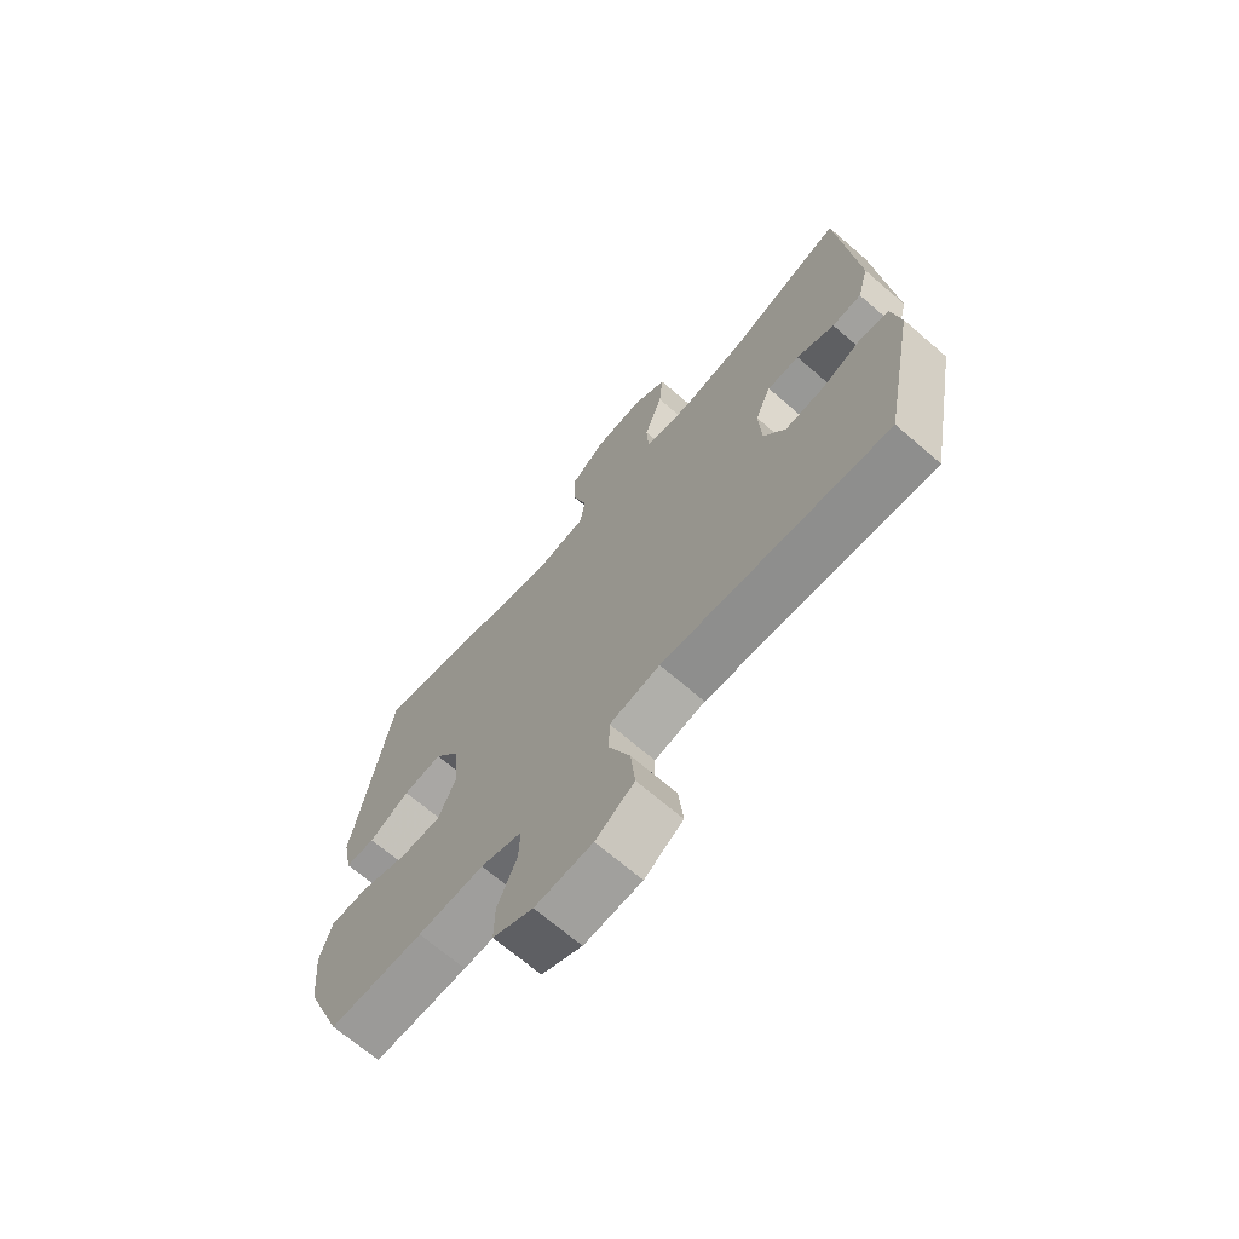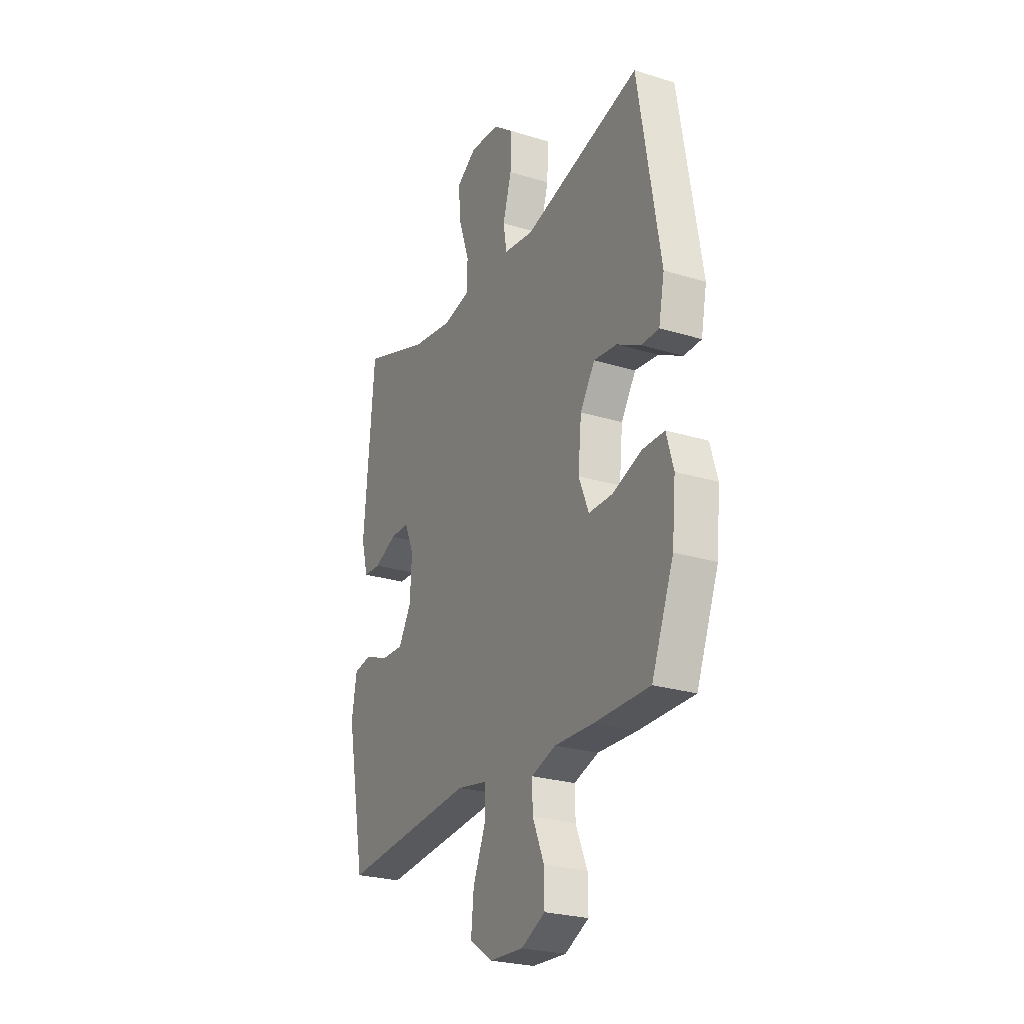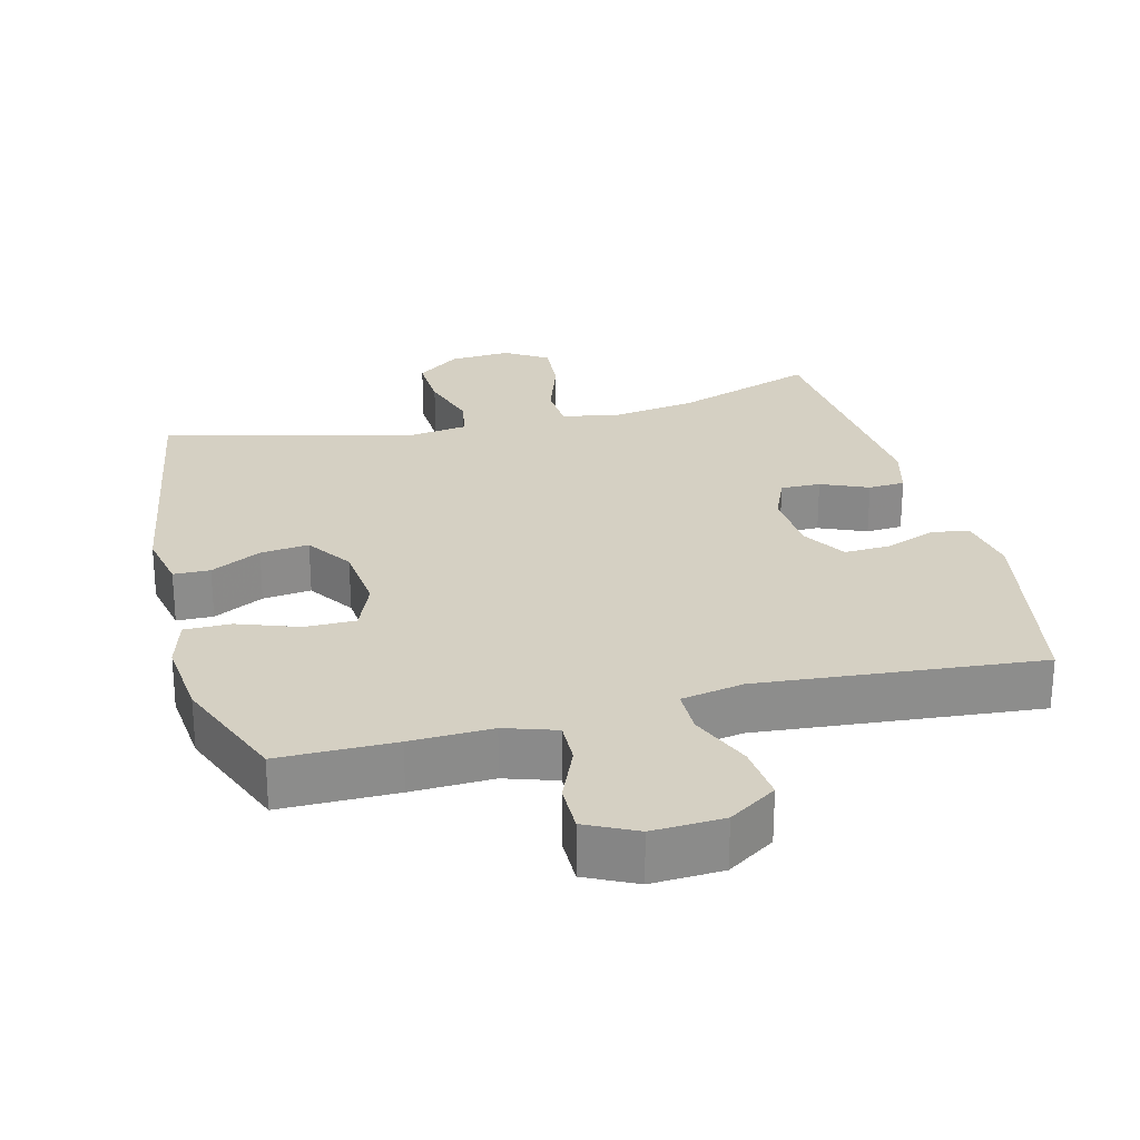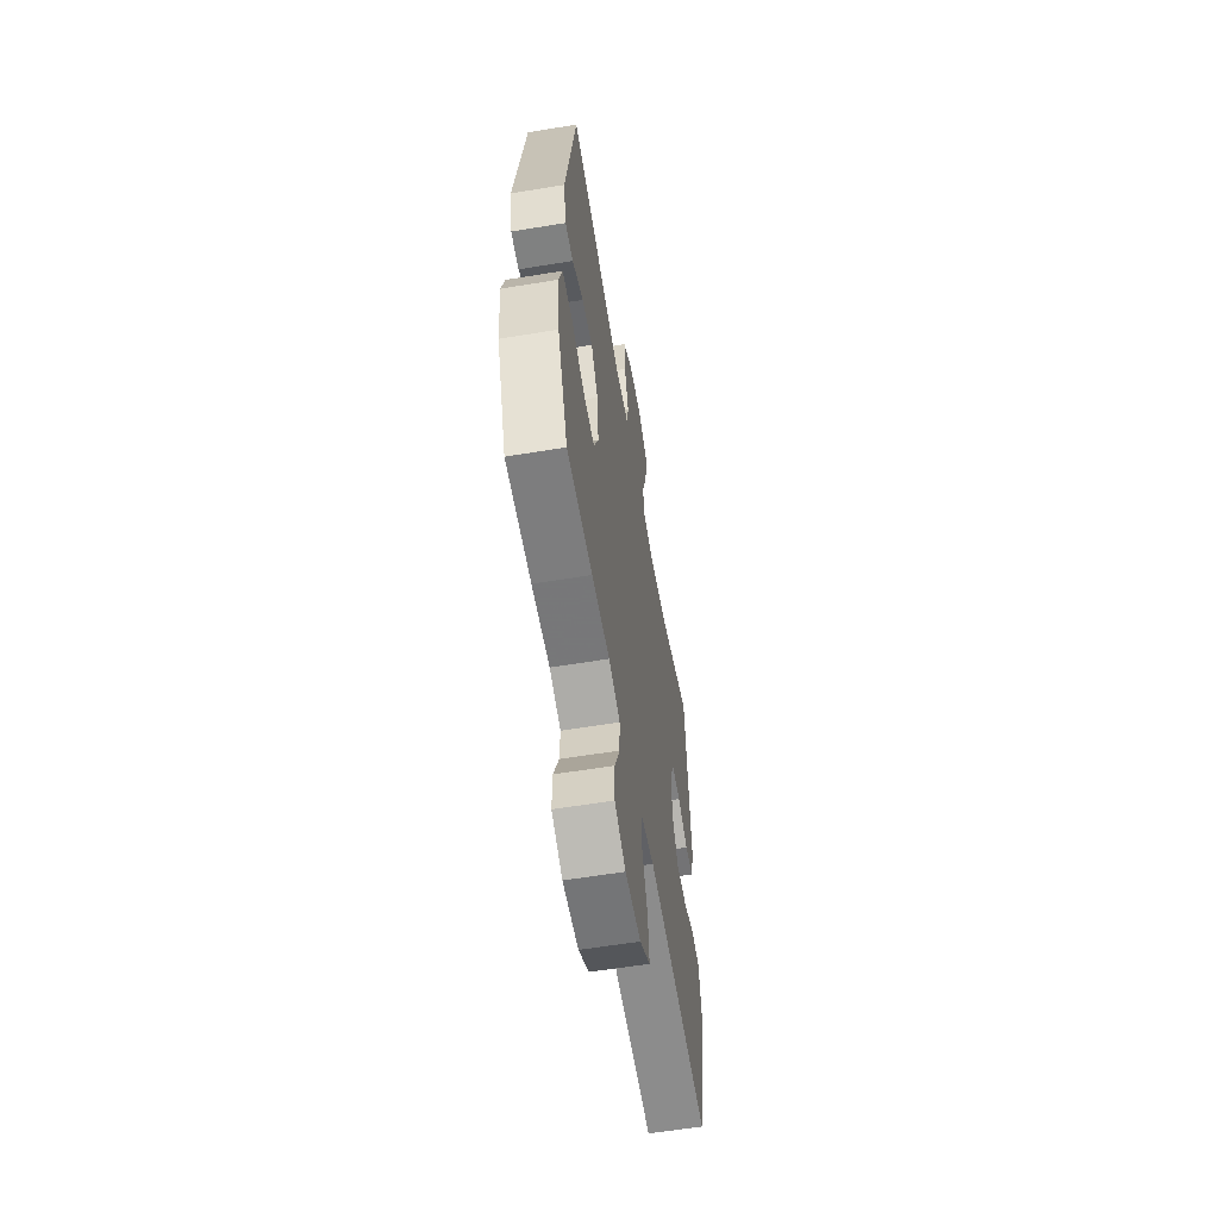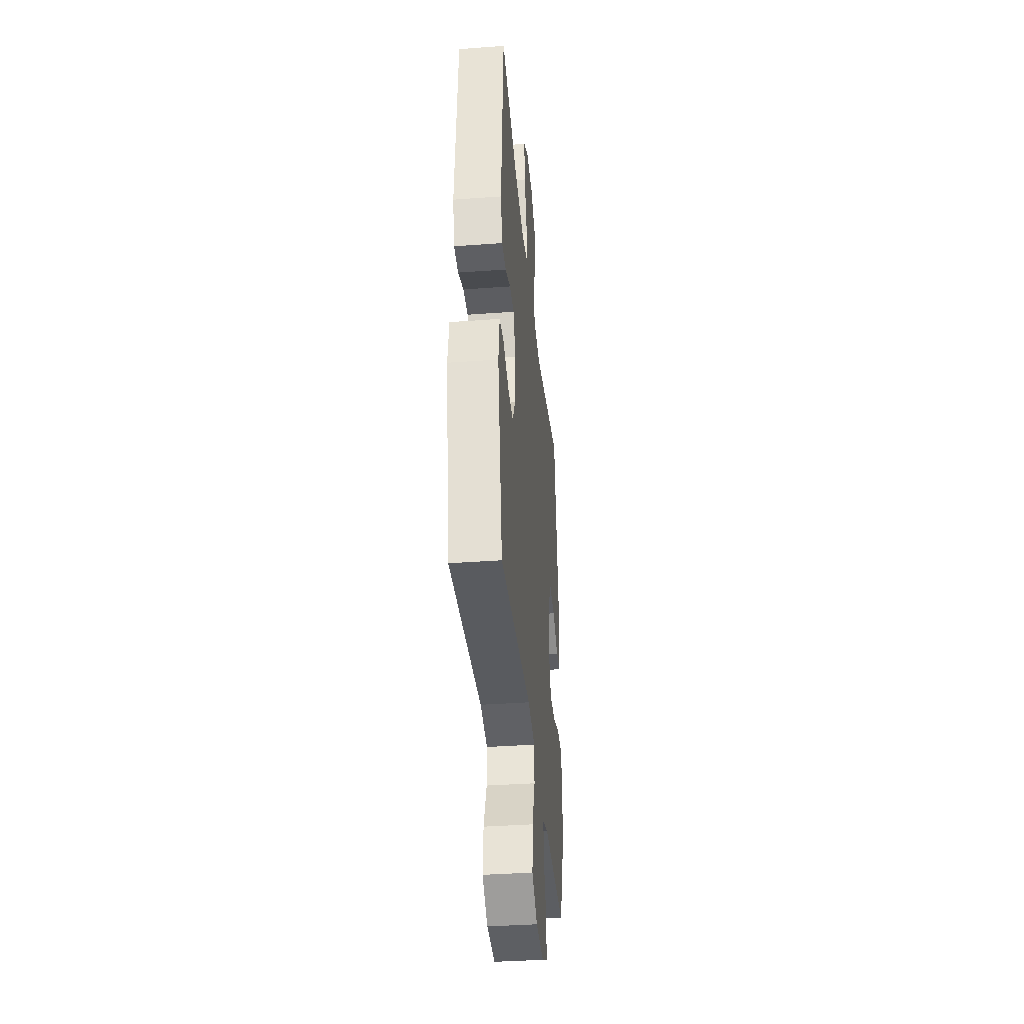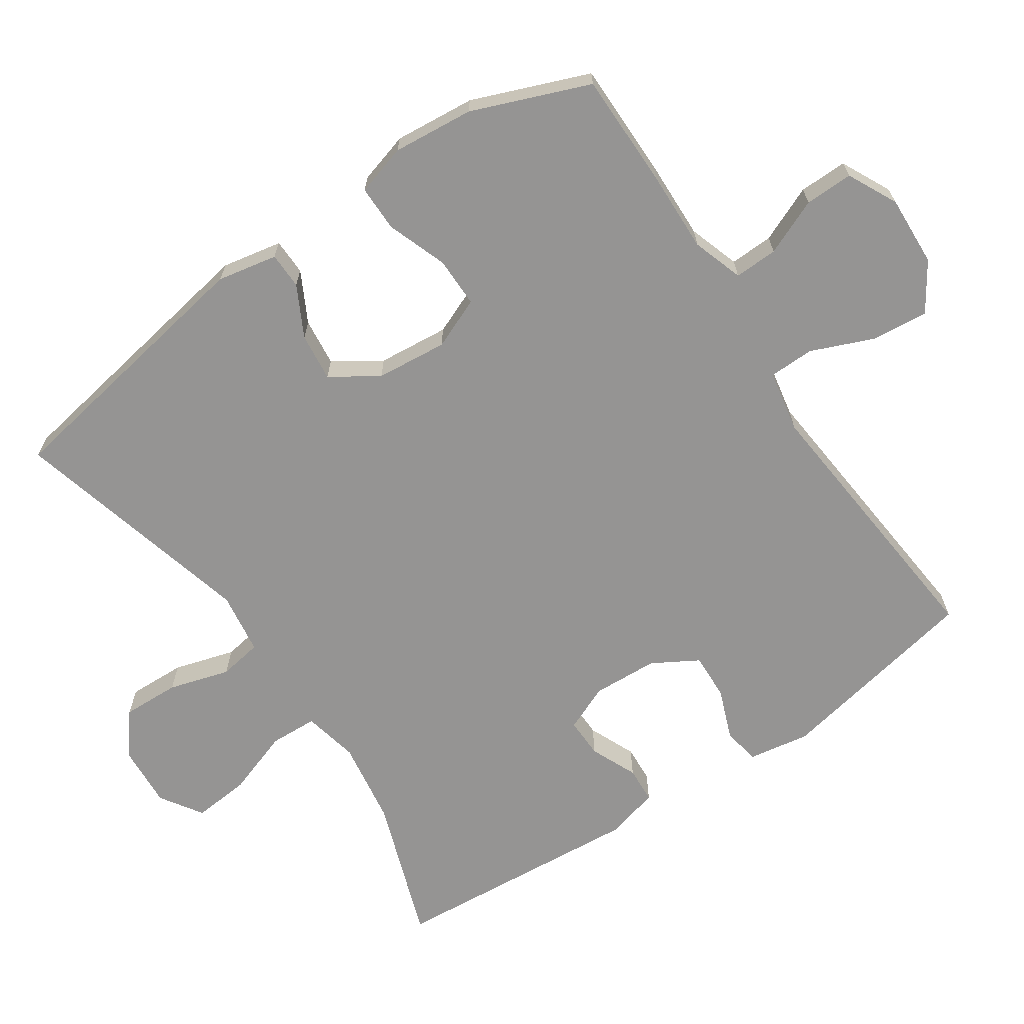
<metadata>
{"format":"obj","ext":"obj","renderer":"f3d","projection":"perspective","resolution":1024,"background":"white","views":[{"elev":-69.3,"azim":-130.7,"up":"+Z"},{"elev":-25.4,"azim":63.6,"up":"+Z"},{"elev":26.0,"azim":165.6,"up":"+Y"},{"elev":-59.2,"azim":99.6,"up":"+Z"},{"elev":-37.5,"azim":-84.6,"up":"+Z"},{"elev":-67.2,"azim":124.2,"up":"+Y"}]}
</metadata>
<code>
v -0.5 0.07 -0.5
v -0.557 0.07 -0.204
v -0.542 0.07 -0.116
v -0.489 0.07 -0.107
v -0.417 0.07 -0.135
v -0.35 0.07 -0.138
v -0.312 0.07 -0.073
v -0.307 0.07 0.021
v -0.335 0.07 0.087
v -0.392 0.07 0.086
v -0.459 0.07 0.057
v -0.511 0.07 0.06
v -0.531 0.07 0.135
v -0.5 0.07 0.5
v -0.297 0.07 0.428
v -0.175 0.07 0.409
v -0.096 0.07 0.426
v -0.093 0.07 0.494
v -0.125 0.07 0.588
v -0.132 0.07 0.669
v -0.072 0.07 0.708
v 0.016 0.07 0.702
v 0.078 0.07 0.654
v 0.075 0.07 0.572
v 0.049 0.07 0.485
v 0.059 0.07 0.423
v 0.148 0.07 0.41
v 0.5 0.07 0.5
v 0.566 0.07 0.108
v 0.549 0.07 0.022
v 0.497 0.07 0.021
v 0.425 0.07 0.059
v 0.356 0.07 0.067
v 0.312 0.07 0
v 0.302 0.07 -0.102
v 0.332 0.07 -0.175
v 0.404 0.07 -0.175
v 0.49 0.07 -0.144
v 0.556 0.07 -0.144
v 0.577 0.07 -0.217
v 0.566 0.07 -0.333
v 0.5 0.07 -0.5
v 0.335 0.07 -0.5
v 0.219 0.07 -0.496
v 0.146 0.07 -0.52
v 0.148 0.07 -0.582
v 0.182 0.07 -0.662
v 0.183 0.07 -0.731
v 0.112 0.07 -0.766
v 0.011 0.07 -0.761
v -0.057 0.07 -0.716
v -0.049 0.07 -0.635
v -0.012 0.07 -0.546
v -0.013 0.07 -0.481
v -0.102 0.07 -0.464
v -0.5 0 -0.5
v -0.557 0 -0.204
v -0.542 0 -0.116
v -0.489 0 -0.107
v -0.417 0 -0.135
v -0.35 0 -0.138
v -0.312 0 -0.073
v -0.307 0 0.021
v -0.335 0 0.087
v -0.392 0 0.086
v -0.459 0 0.057
v -0.511 0 0.06
v -0.531 0 0.135
v -0.5 0 0.5
v -0.297 0 0.428
v -0.175 0 0.409
v -0.096 0 0.426
v -0.093 0 0.494
v -0.125 0 0.588
v -0.132 0 0.669
v -0.072 0 0.708
v 0.016 0 0.702
v 0.078 0 0.654
v 0.075 0 0.572
v 0.049 0 0.485
v 0.059 0 0.423
v 0.148 0 0.41
v 0.5 0 0.5
v 0.566 0 0.108
v 0.549 0 0.022
v 0.497 0 0.021
v 0.425 0 0.059
v 0.356 0 0.067
v 0.312 0 0
v 0.302 0 -0.102
v 0.332 0 -0.175
v 0.404 0 -0.175
v 0.49 0 -0.144
v 0.556 0 -0.144
v 0.577 0 -0.217
v 0.566 0 -0.333
v 0.5 0 -0.5
v 0.335 0 -0.5
v 0.219 0 -0.496
v 0.146 0 -0.52
v 0.148 0 -0.582
v 0.182 0 -0.662
v 0.183 0 -0.731
v 0.112 0 -0.766
v 0.011 0 -0.761
v -0.057 0 -0.716
v -0.049 0 -0.635
v -0.012 0 -0.546
v -0.013 0 -0.481
v -0.102 0 -0.464
f 51 52 53
f 50 51 53
f 49 50 53
f 48 49 53
f 47 48 53
f 46 47 53
f 45 46 53 54
f 44 45 54
f 44 54 55
f 43 44 55
f 42 43 55
f 41 42 55
f 40 41 55
f 39 40 55
f 38 39 55
f 37 38 55
f 30 31 32
f 29 30 32
f 28 29 32
f 27 28 32
f 26 27 32 33
f 23 24 25
f 22 23 25
f 21 22 25
f 20 21 25
f 19 20 25
f 18 19 25
f 17 18 25 26
f 26 33 34
f 17 26 34
f 16 17 34
f 13 14 15
f 12 13 15
f 11 12 15
f 10 11 15
f 9 10 15 16
f 3 4 5
f 2 3 5
f 1 2 5
f 55 1 5
f 55 5 6
f 36 37 55
f 55 6 7
f 36 55 7
f 35 36 7
f 16 34 35
f 9 16 35
f 8 9 35
f 7 8 35
f 108 107 106
f 108 106 105
f 108 105 104
f 108 104 103
f 108 103 102
f 108 102 101
f 109 108 101 100
f 109 100 99
f 110 109 99
f 110 99 98
f 110 98 97
f 110 97 96
f 110 96 95
f 110 95 94
f 110 94 93
f 110 93 92
f 87 86 85
f 87 85 84
f 87 84 83
f 87 83 82
f 88 87 82 81
f 80 79 78
f 80 78 77
f 80 77 76
f 80 76 75
f 80 75 74
f 80 74 73
f 81 80 73 72
f 89 88 81
f 89 81 72
f 89 72 71
f 70 69 68
f 70 68 67
f 70 67 66
f 70 66 65
f 71 70 65 64
f 60 59 58
f 60 58 57
f 60 57 56
f 60 56 110
f 61 60 110
f 110 92 91
f 62 61 110
f 62 110 91
f 62 91 90
f 90 89 71
f 90 71 64
f 90 64 63
f 90 63 62
f 1 56 57 2
f 2 57 58 3
f 3 58 59 4
f 4 59 60 5
f 5 60 61 6
f 6 61 62 7
f 7 62 63 8
f 8 63 64 9
f 9 64 65 10
f 10 65 66 11
f 11 66 67 12
f 12 67 68 13
f 13 68 69 14
f 14 69 70 15
f 15 70 71 16
f 16 71 72 17
f 17 72 73 18
f 18 73 74 19
f 19 74 75 20
f 20 75 76 21
f 21 76 77 22
f 22 77 78 23
f 23 78 79 24
f 24 79 80 25
f 25 80 81 26
f 26 81 82 27
f 27 82 83 28
f 28 83 84 29
f 29 84 85 30
f 30 85 86 31
f 31 86 87 32
f 32 87 88 33
f 33 88 89 34
f 34 89 90 35
f 35 90 91 36
f 36 91 92 37
f 37 92 93 38
f 38 93 94 39
f 39 94 95 40
f 40 95 96 41
f 41 96 97 42
f 42 97 98 43
f 43 98 99 44
f 44 99 100 45
f 45 100 101 46
f 46 101 102 47
f 47 102 103 48
f 48 103 104 49
f 49 104 105 50
f 50 105 106 51
f 51 106 107 52
f 52 107 108 53
f 53 108 109 54
f 54 109 110 55
f 55 110 56 1

</code>
